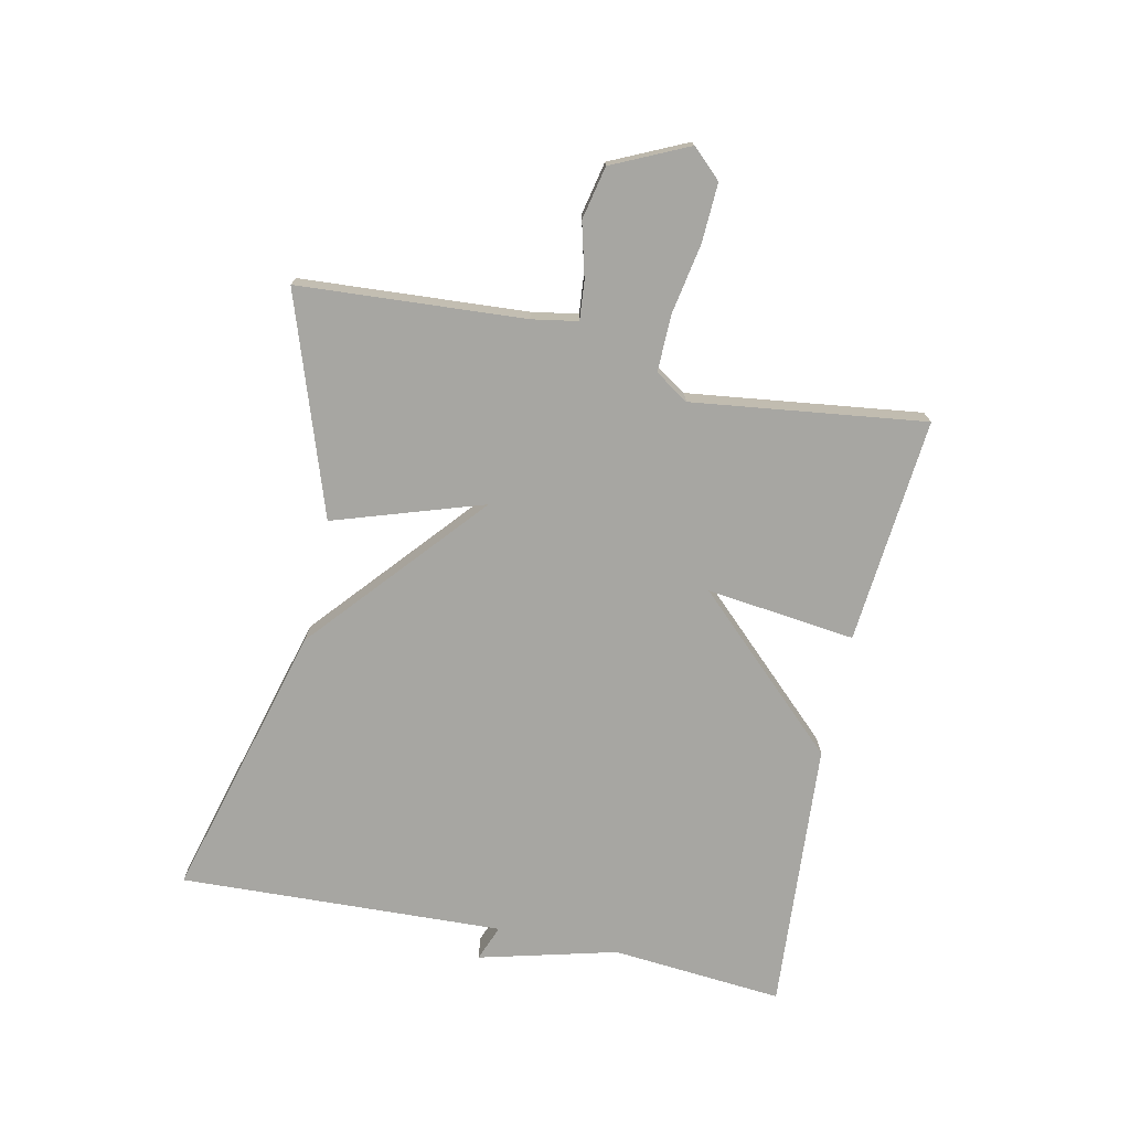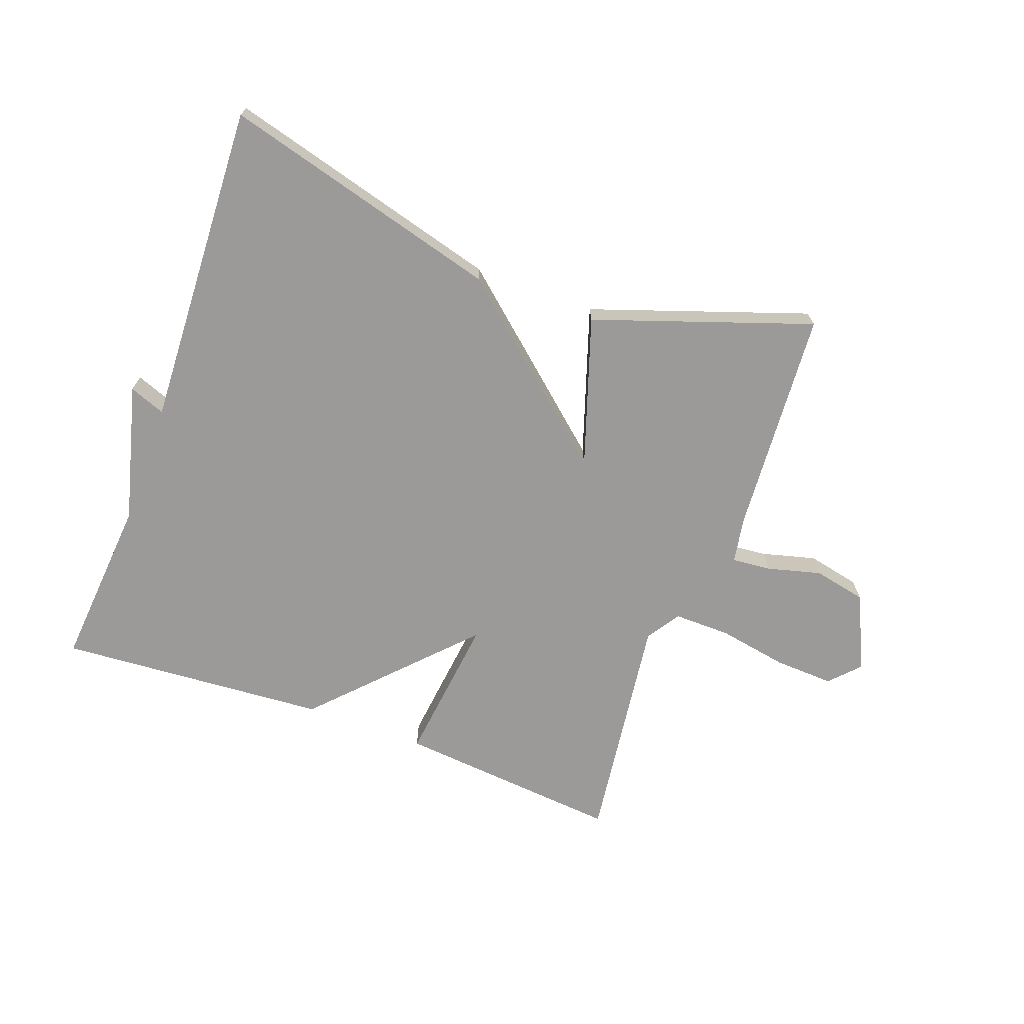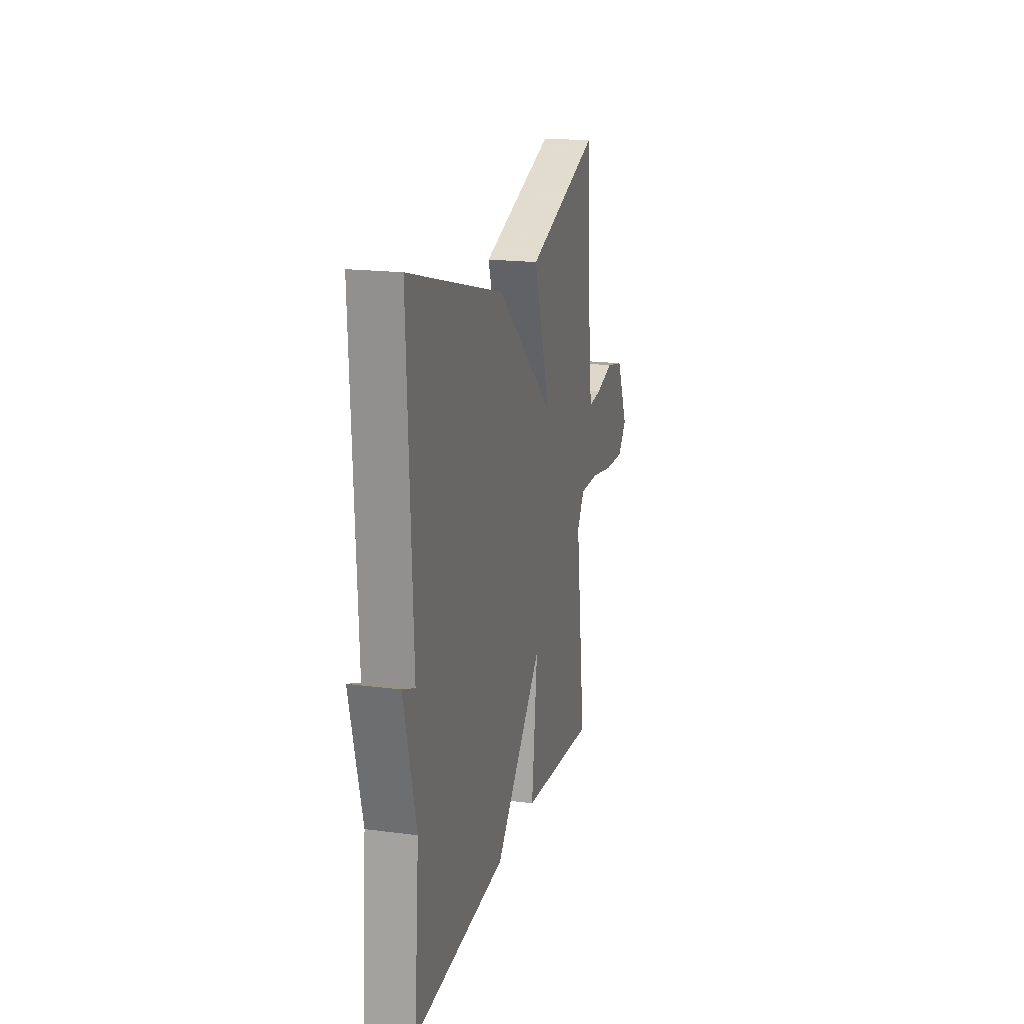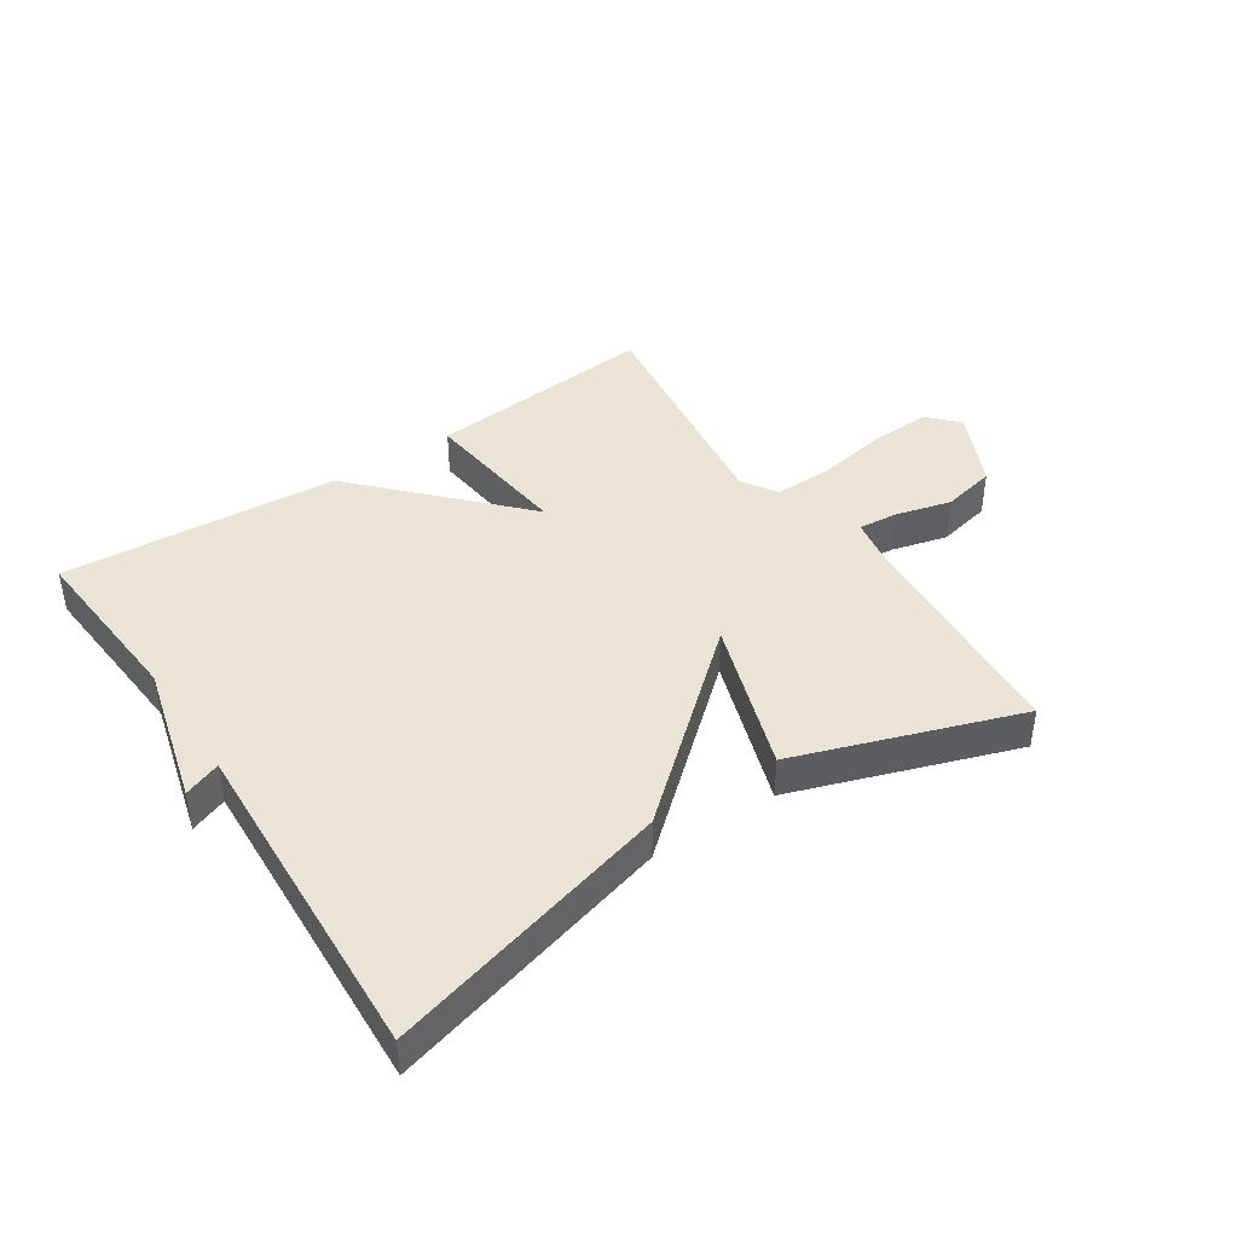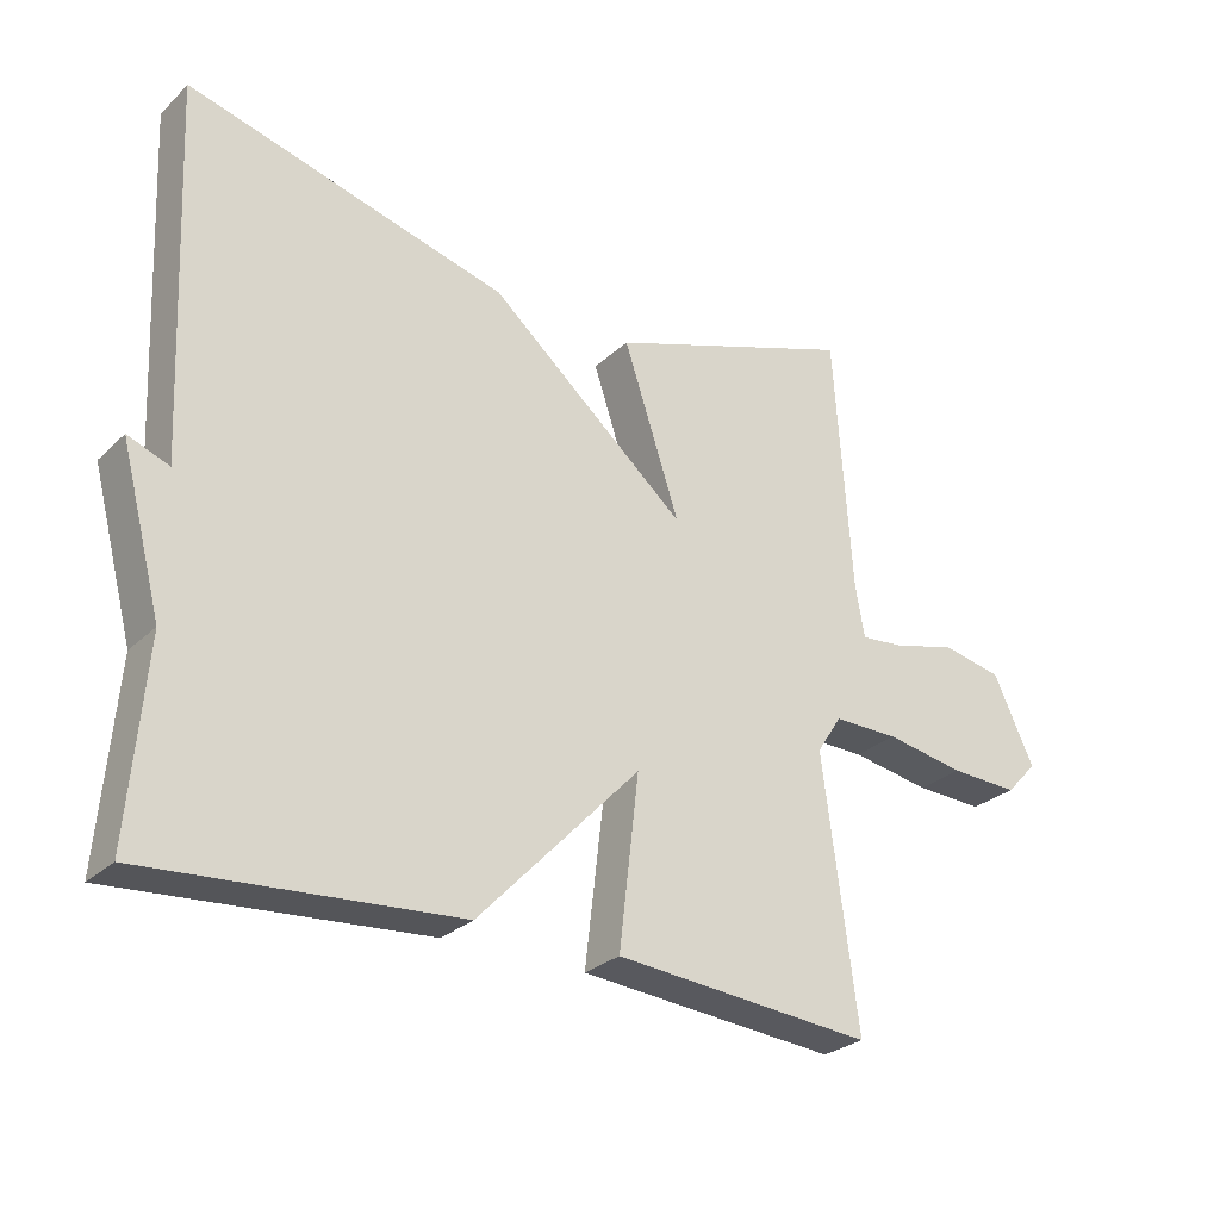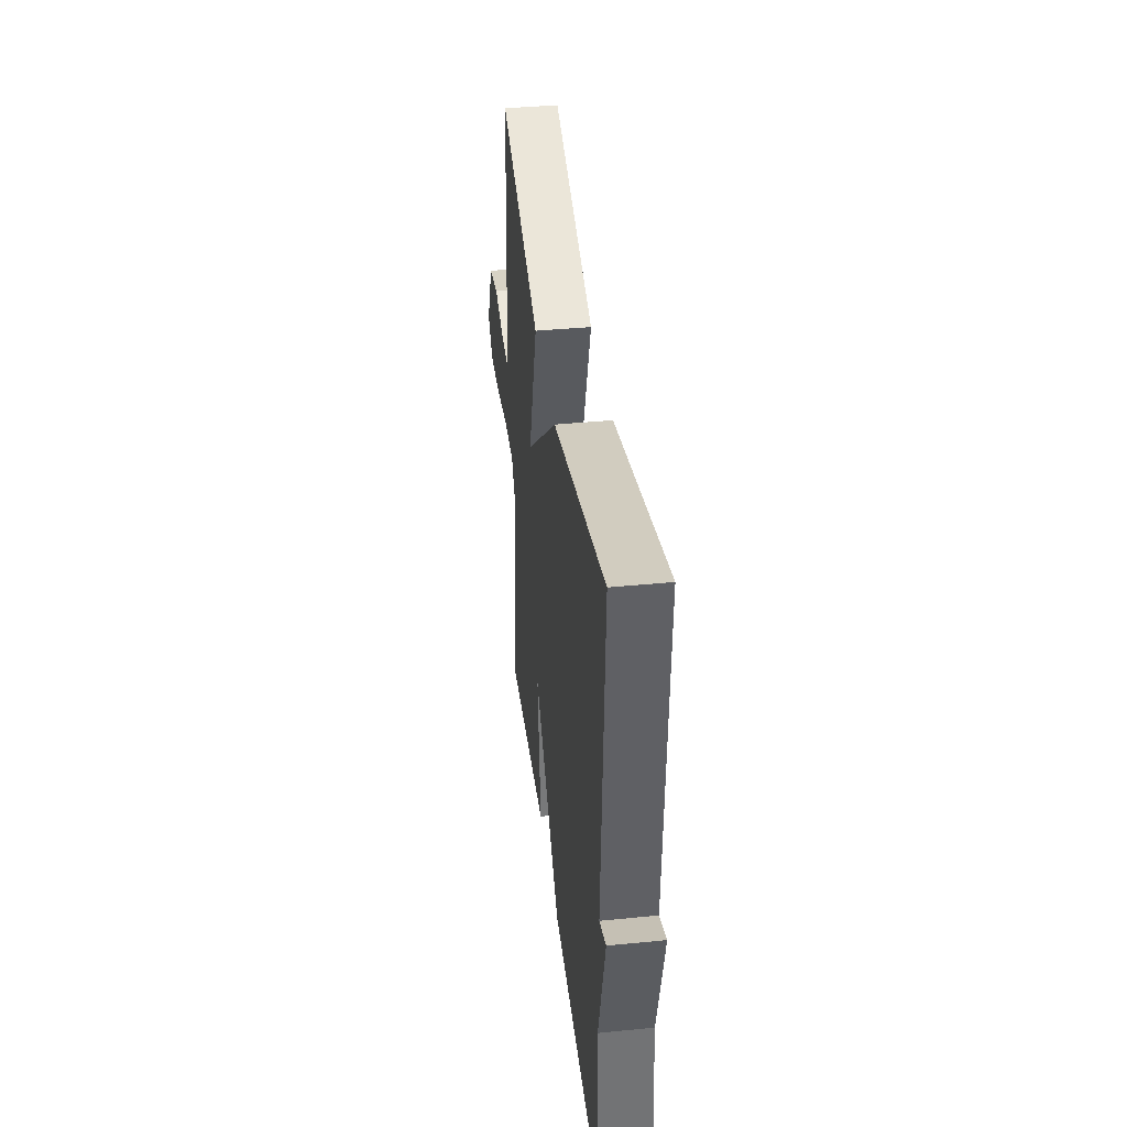
<metadata>
{"format":"obj","ext":"obj","renderer":"f3d","projection":"perspective","resolution":1024,"background":"white","views":[{"elev":-74.0,"azim":77.8,"up":"+Y"},{"elev":-69.5,"azim":-20.2,"up":"+Y"},{"elev":18.4,"azim":-75.9,"up":"+Z"},{"elev":42.7,"azim":-33.5,"up":"+Y"},{"elev":-27.4,"azim":-35.5,"up":"+Z"},{"elev":39.4,"azim":-97.0,"up":"+Z"}]}
</metadata>
<code>
v 0.5 0.07 -0.5
v 0.136 0.07 -0.468
v 0.164 0.07 -0.228
v -0.064 0.07 -0.468
v -0.5 0.07 -0.5
v -0.477 0.07 -0.223
v -0.535 0.07 -0.001
v -0.477 0.07 -0.023
v -0.5 0.07 0.5
v -0.051 0.07 0.379
v 0.228 0.07 0.139
v 0.149 0.07 0.379
v 0.5 0.07 0.5
v 0.525 0.07 0.136
v 0.538 0.07 0.062
v 0.601 0.07 0.068
v 0.688 0.07 0.091
v 0.773 0.07 0.073
v 0.83 0.07 -0.049
v 0.786 0.07 -0.096
v 0.69 0.07 -0.092
v 0.578 0.07 -0.072
v 0.486 0.07 -0.071
v 0.451 0.07 -0.125
v 0.5 0 -0.5
v 0.136 0 -0.468
v 0.164 0 -0.228
v -0.064 0 -0.468
v -0.5 0 -0.5
v -0.477 0 -0.223
v -0.535 0 -0.001
v -0.477 0 -0.023
v -0.5 0 0.5
v -0.051 0 0.379
v 0.228 0 0.139
v 0.149 0 0.379
v 0.5 0 0.5
v 0.525 0 0.136
v 0.538 0 0.062
v 0.601 0 0.068
v 0.688 0 0.091
v 0.773 0 0.073
v 0.83 0 -0.049
v 0.786 0 -0.096
v 0.69 0 -0.092
v 0.578 0 -0.072
v 0.486 0 -0.071
v 0.451 0 -0.125
f 20 21 22
f 19 20 22
f 18 19 22
f 17 18 22
f 16 17 22
f 15 16 22 23
f 14 15 23 24
f 13 14 24
f 12 13 24
f 11 12 24
f 10 11 24
f 9 10 24
f 8 9 24
f 6 7 8
f 3 4 5 6
f 3 6 8 24
f 1 2 3 24
f 46 45 44
f 46 44 43
f 46 43 42
f 46 42 41
f 46 41 40
f 47 46 40 39
f 48 47 39 38
f 48 38 37
f 48 37 36
f 48 36 35
f 48 35 34
f 48 34 33
f 48 33 32
f 32 31 30
f 30 29 28 27
f 48 32 30 27
f 48 27 26 25
f 1 25 26 2
f 2 26 27 3
f 3 27 28 4
f 4 28 29 5
f 5 29 30 6
f 6 30 31 7
f 7 31 32 8
f 8 32 33 9
f 9 33 34 10
f 10 34 35 11
f 11 35 36 12
f 12 36 37 13
f 13 37 38 14
f 14 38 39 15
f 15 39 40 16
f 16 40 41 17
f 17 41 42 18
f 18 42 43 19
f 19 43 44 20
f 20 44 45 21
f 21 45 46 22
f 22 46 47 23
f 23 47 48 24
f 24 48 25 1

</code>
